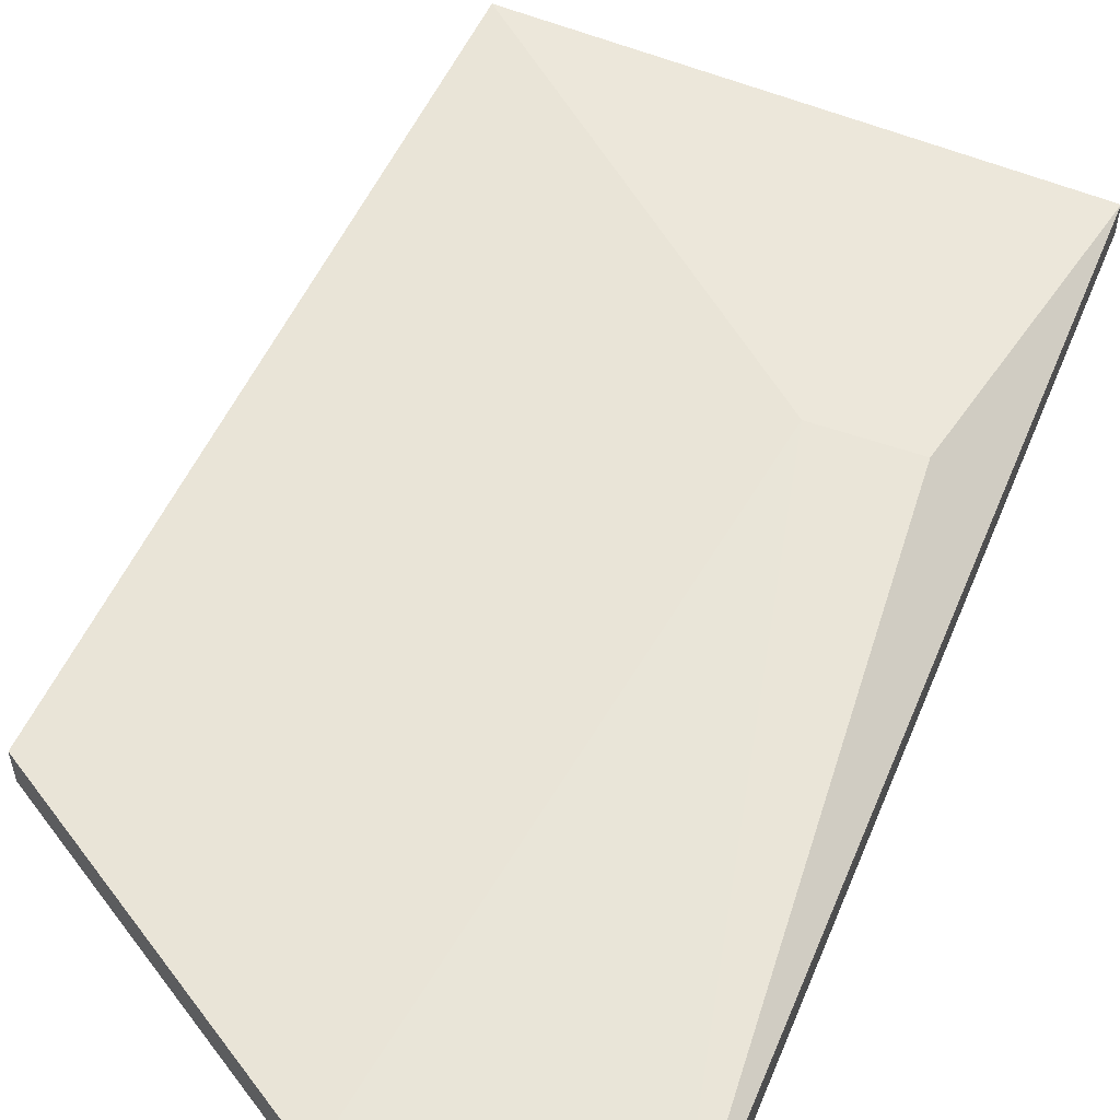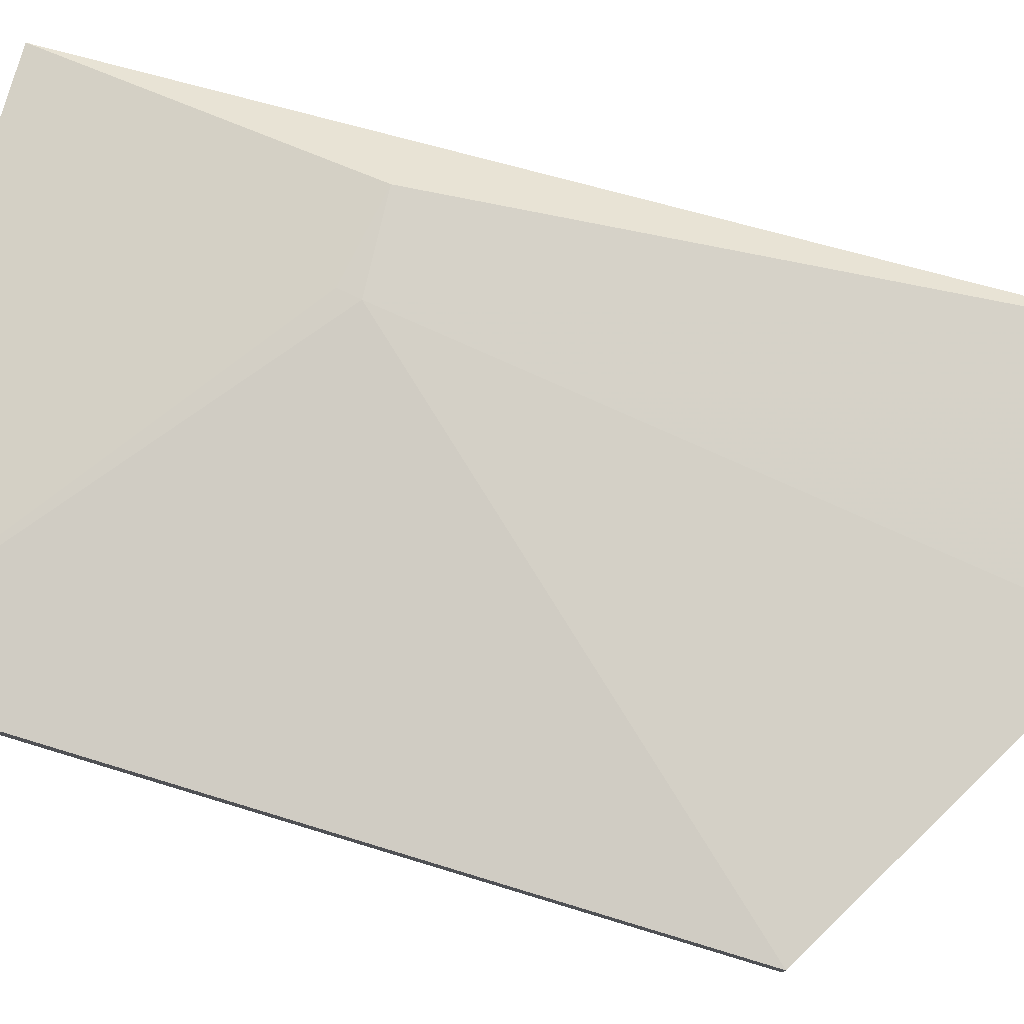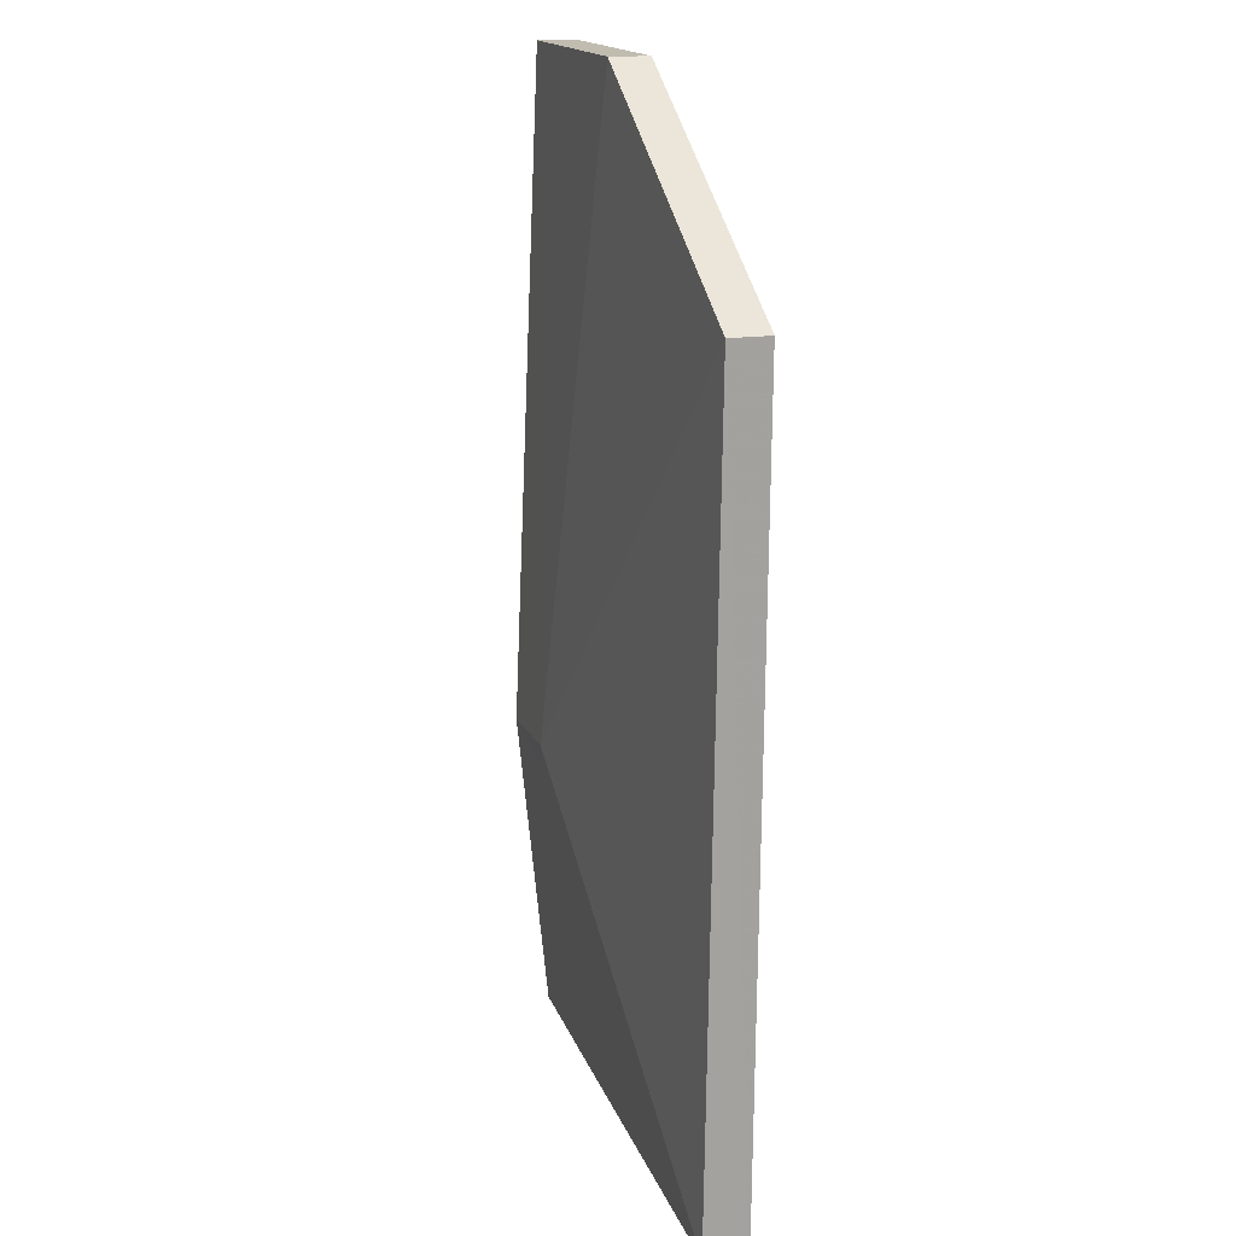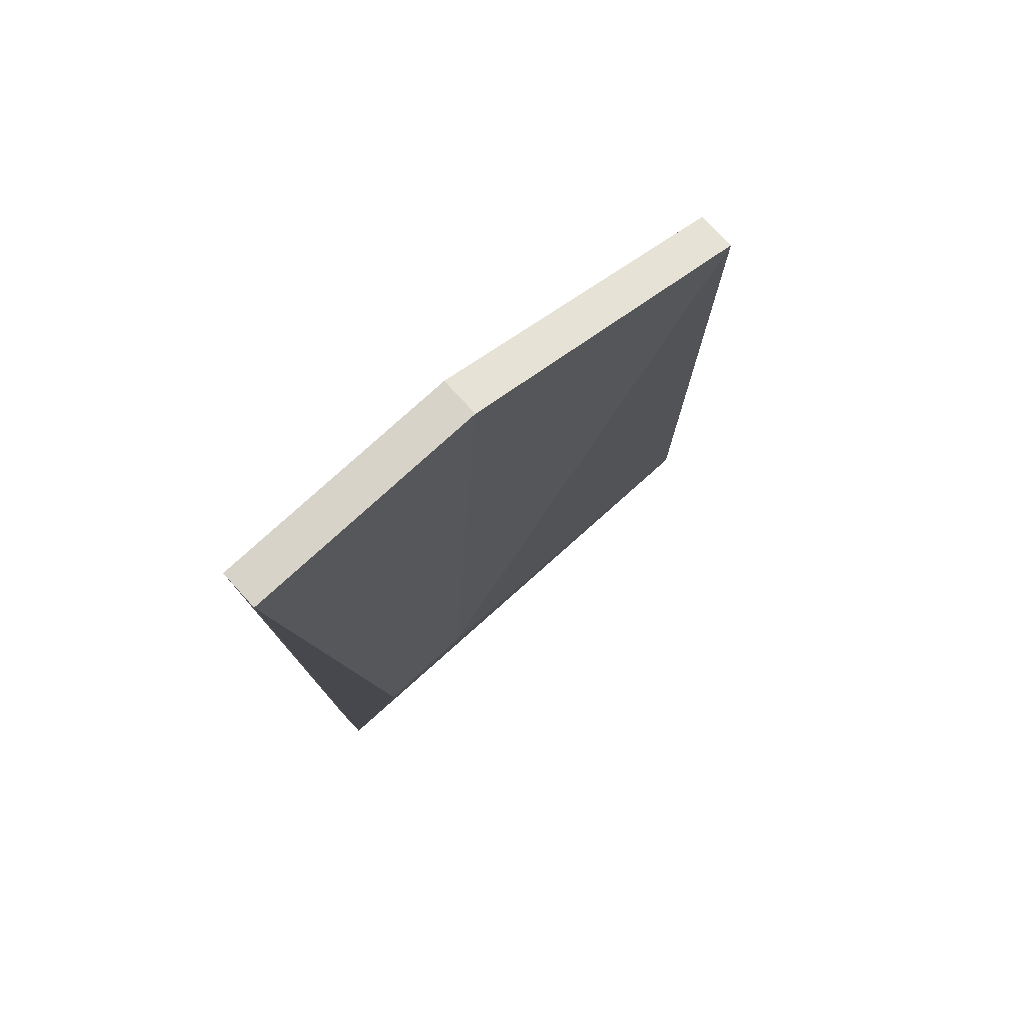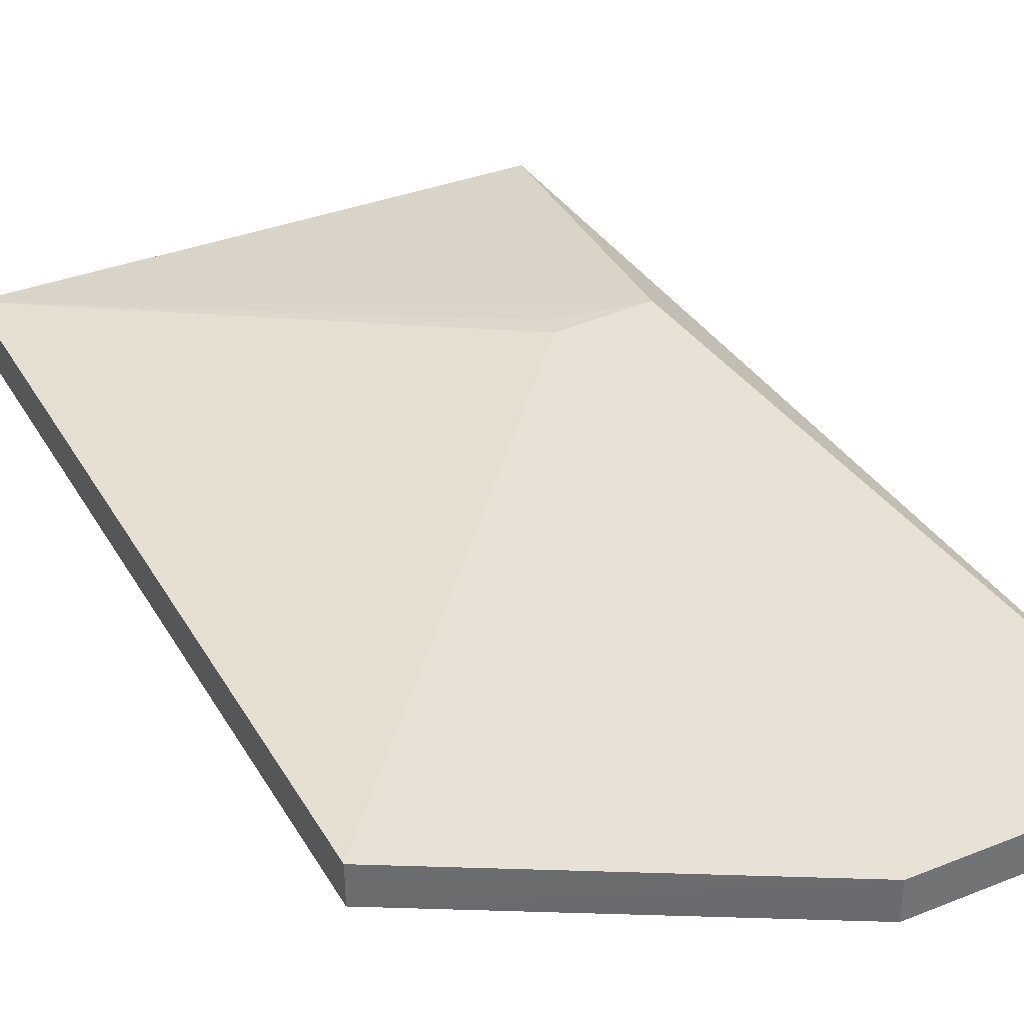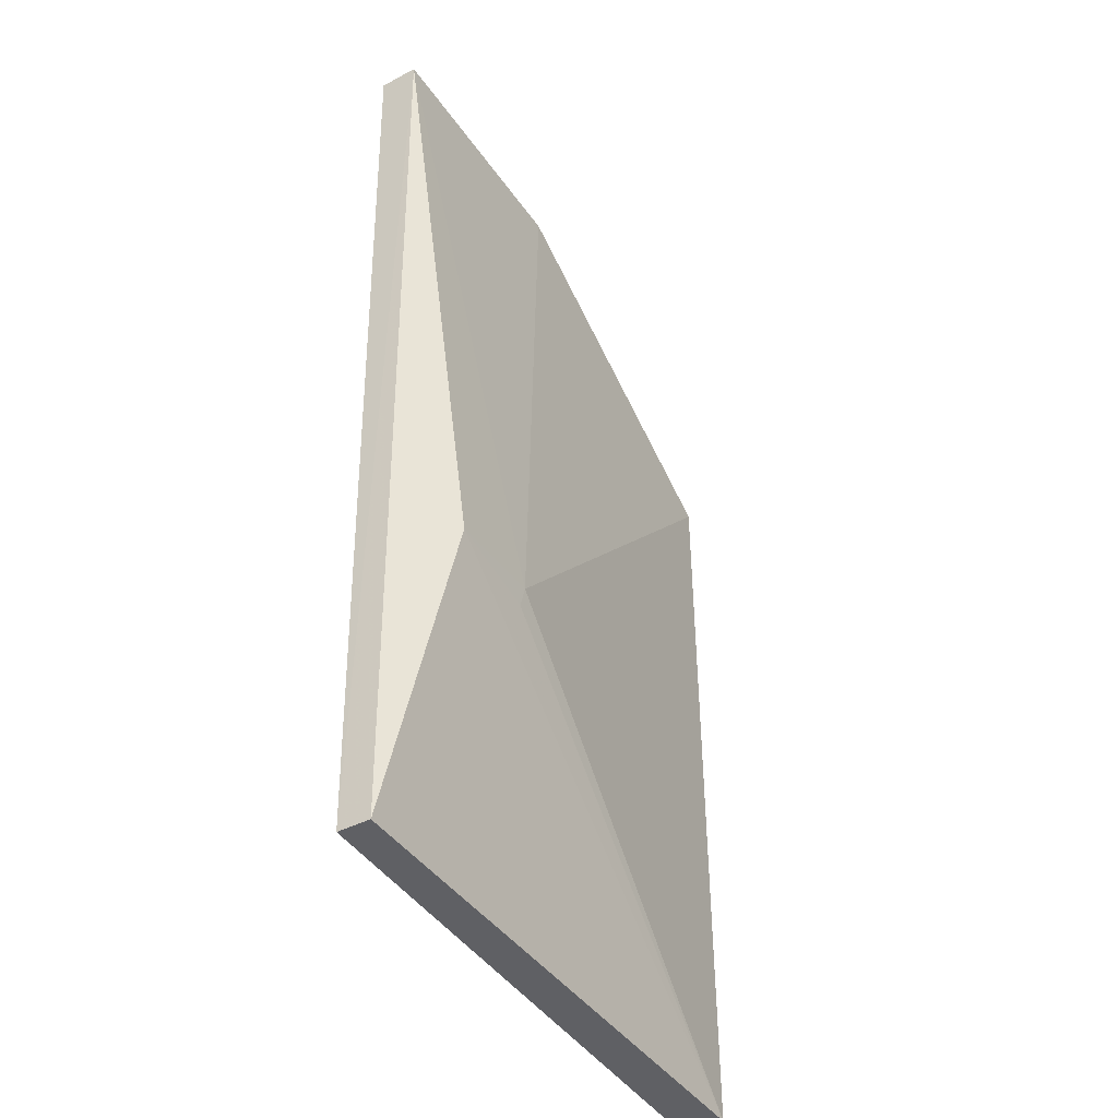
<metadata>
{"format":"obj","ext":"obj","renderer":"f3d","projection":"perspective","resolution":1024,"background":"white","views":[{"elev":54.9,"azim":-156.5,"up":"+Z"},{"elev":78.4,"azim":105.9,"up":"+Z"},{"elev":16.2,"azim":74.0,"up":"+Y"},{"elev":77.3,"azim":-42.4,"up":"+Y"},{"elev":36.3,"azim":152.2,"up":"+Z"},{"elev":-43.6,"azim":-57.8,"up":"+Y"}]}
</metadata>
<code>
v -0.279 0.08371 -0.4558
v -0.2873 -0.4616 -0.4511
v -0.2873 -0.4616 -0.4809
v -0.6745 0.2155 -0.4829
v -0.6293 -0.2356 -0.4255
v -0.2791 0.08385 -0.483
v -0.5621 -0.2322 -0.4255
v -0.6745 0.2155 -0.4558
v -0.6624 -0.4616 -0.4772
v -0.5651 -0.2479 -0.4268
v -0.5043 0.2144 -0.4829
v -0.5043 0.2144 -0.4558
v -0.6621 -0.4618 -0.4549
f 1 2 3
f 6 1 3
f 6 3 4
f 7 2 1
f 8 5 7
f 9 4 3
f 9 8 4
f 10 7 5
f 10 5 2
f 10 2 7
f 11 6 4
f 11 4 8
f 12 8 7
f 12 7 1
f 12 11 8
f 12 1 6
f 12 6 11
f 13 9 3
f 13 3 2
f 13 2 5
f 13 5 8
f 13 8 9

</code>
